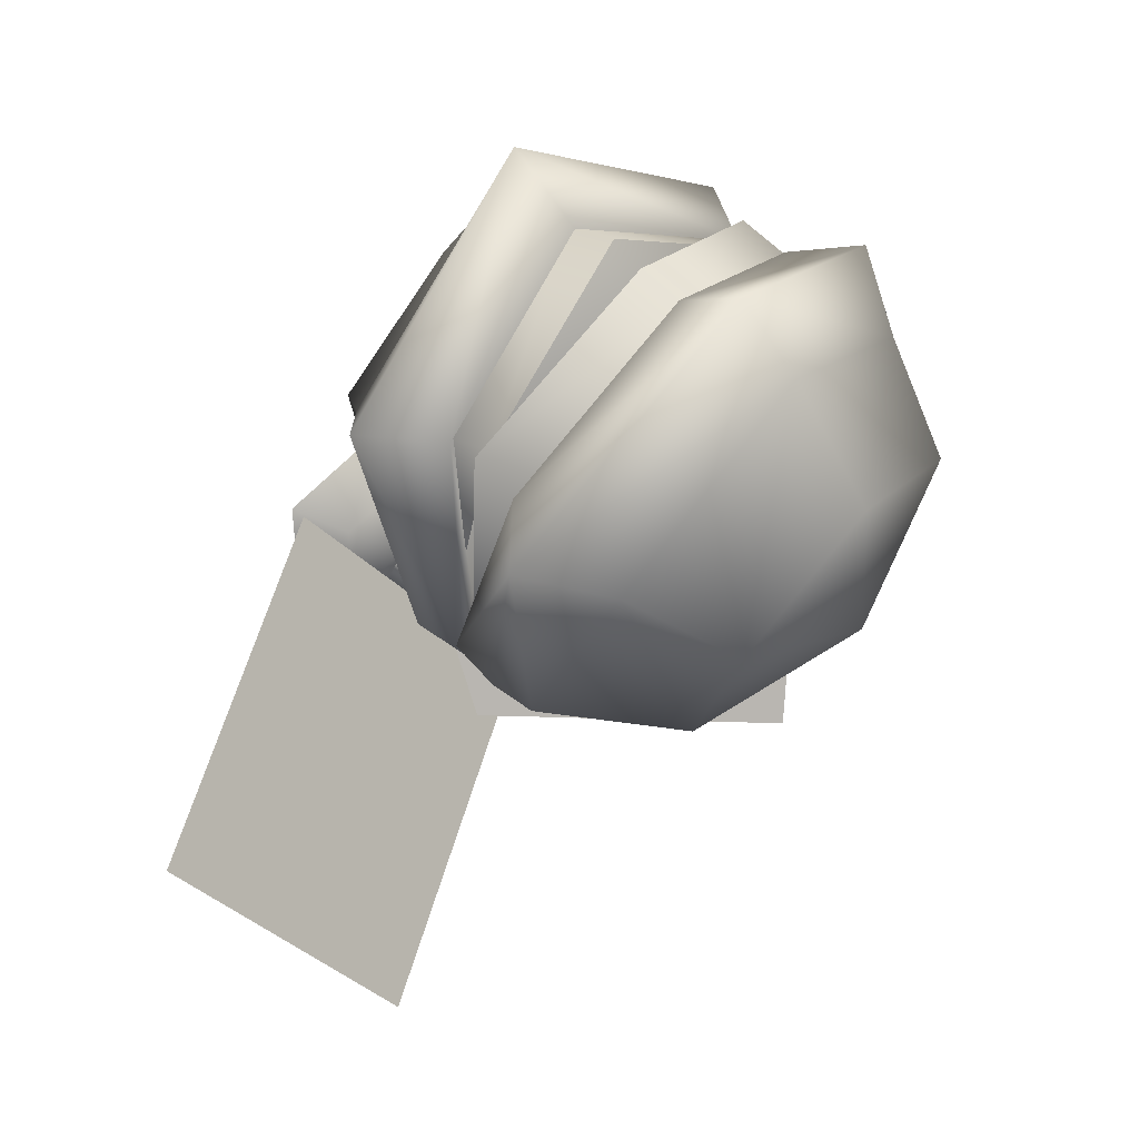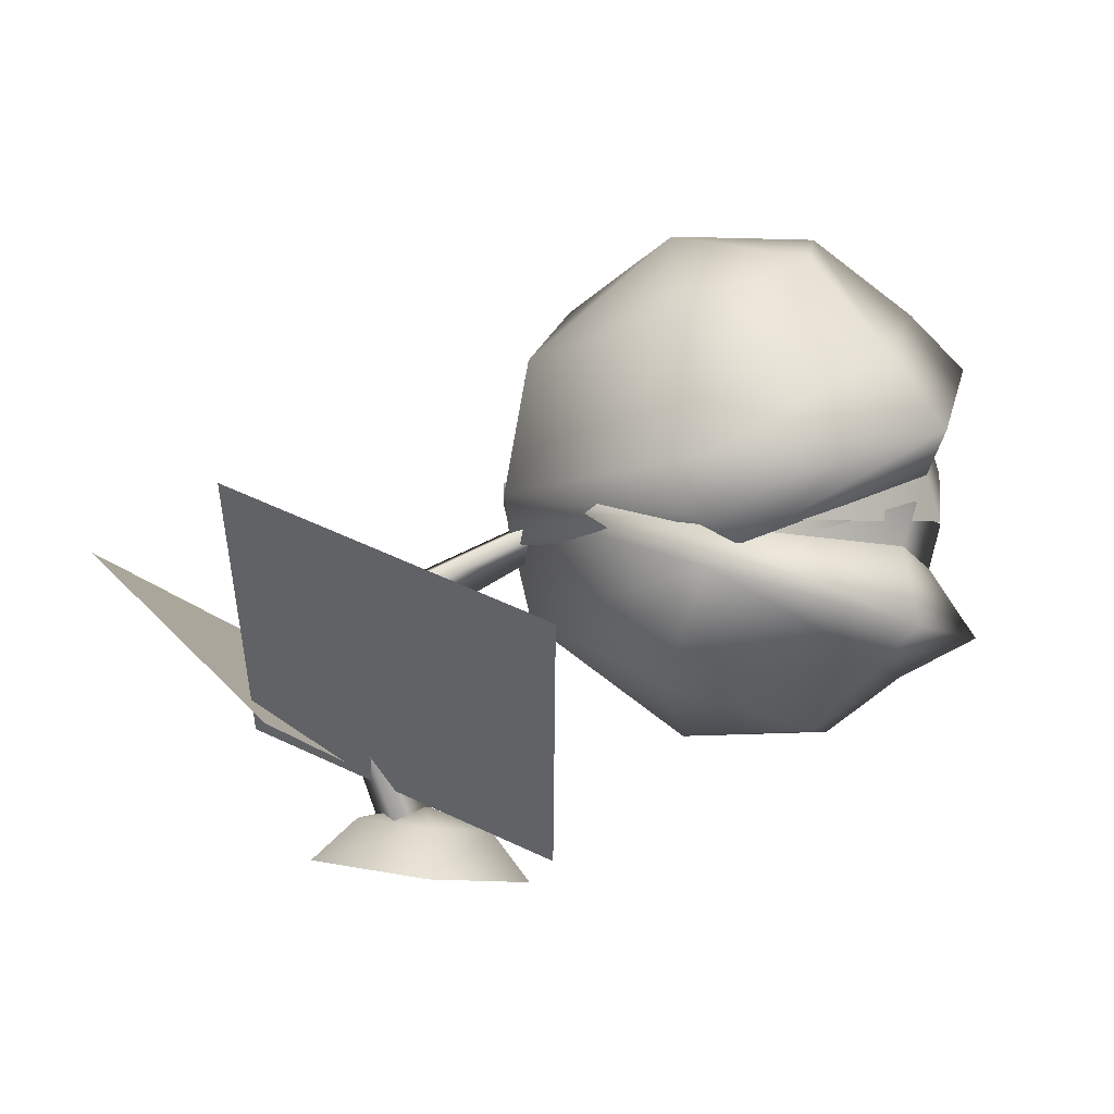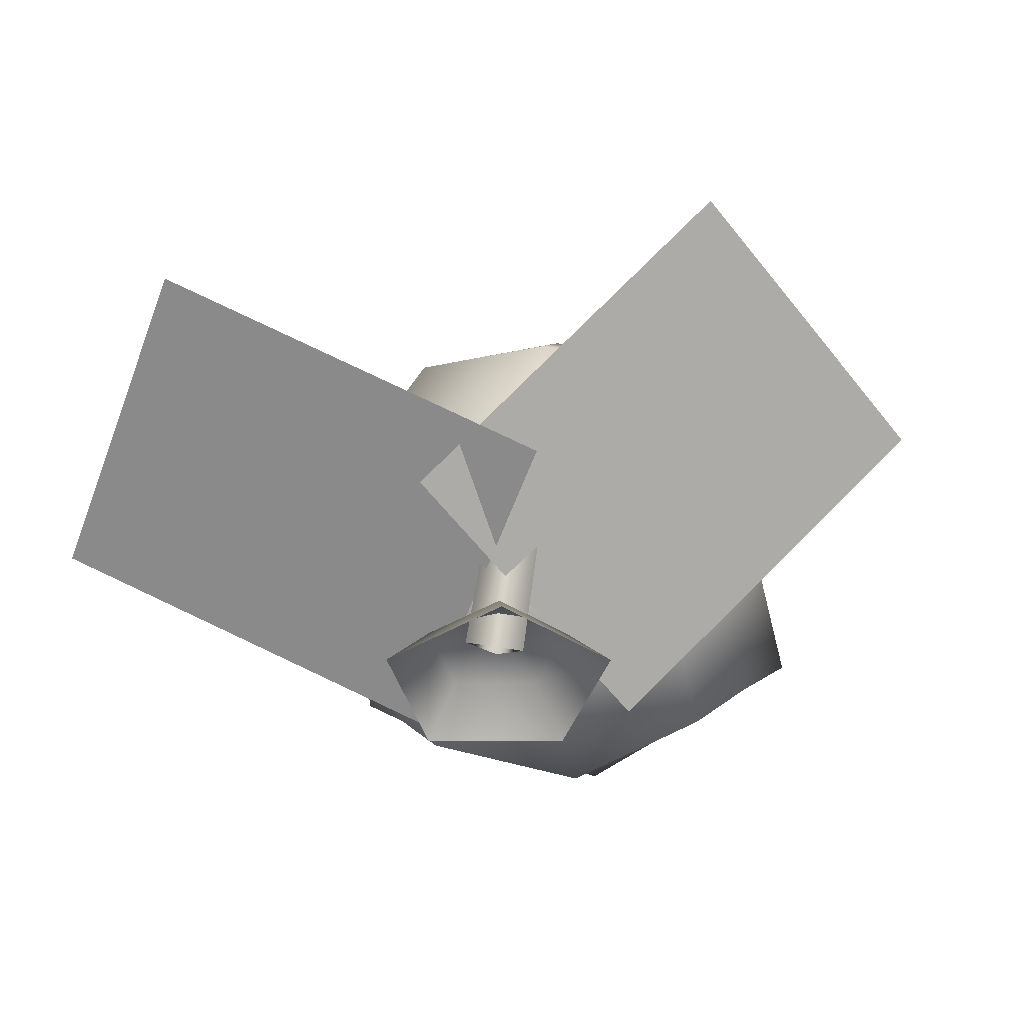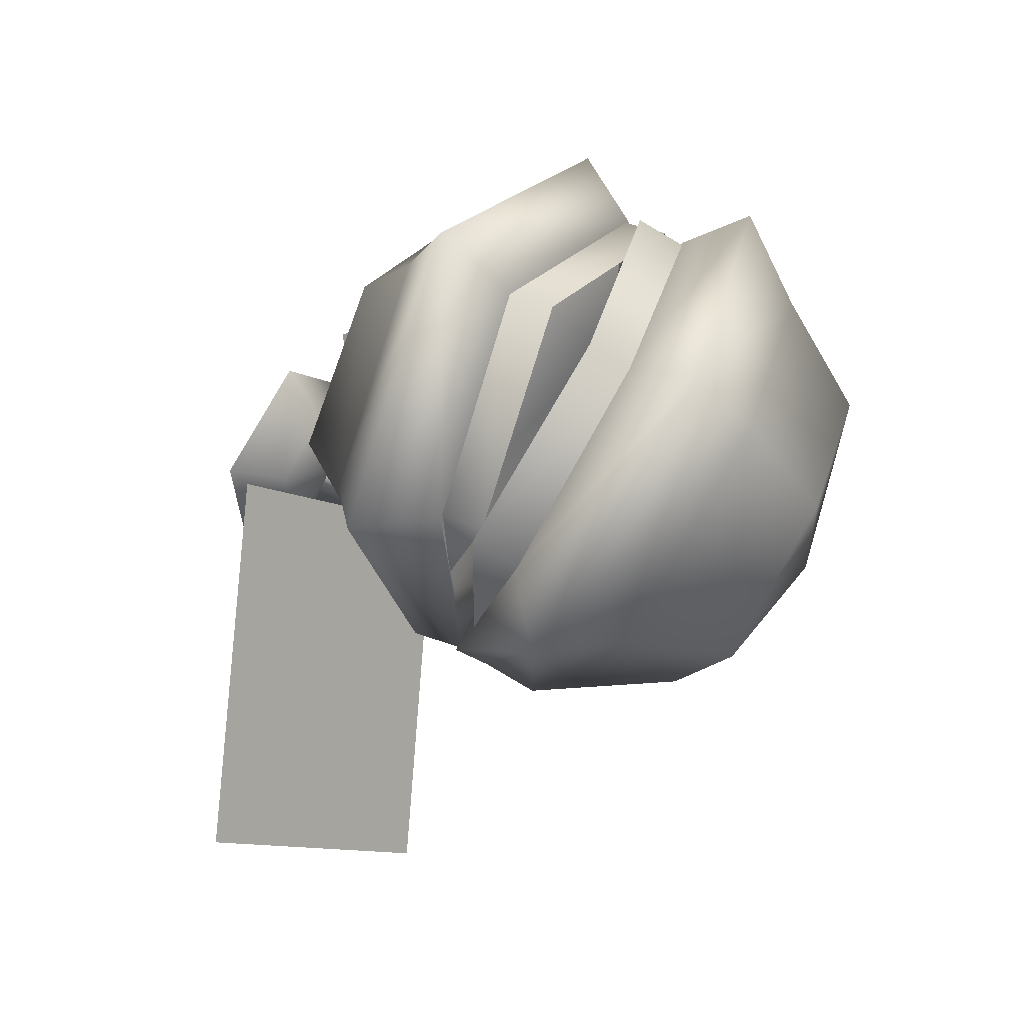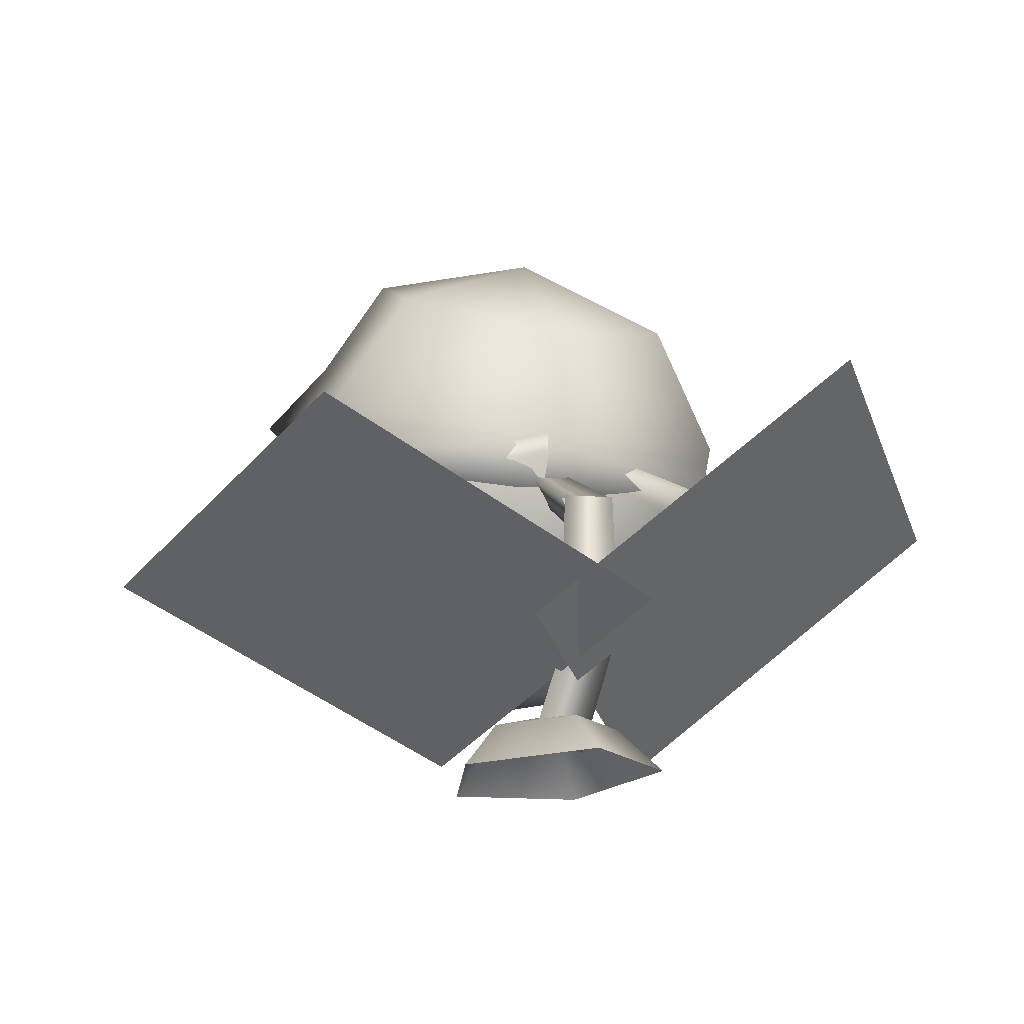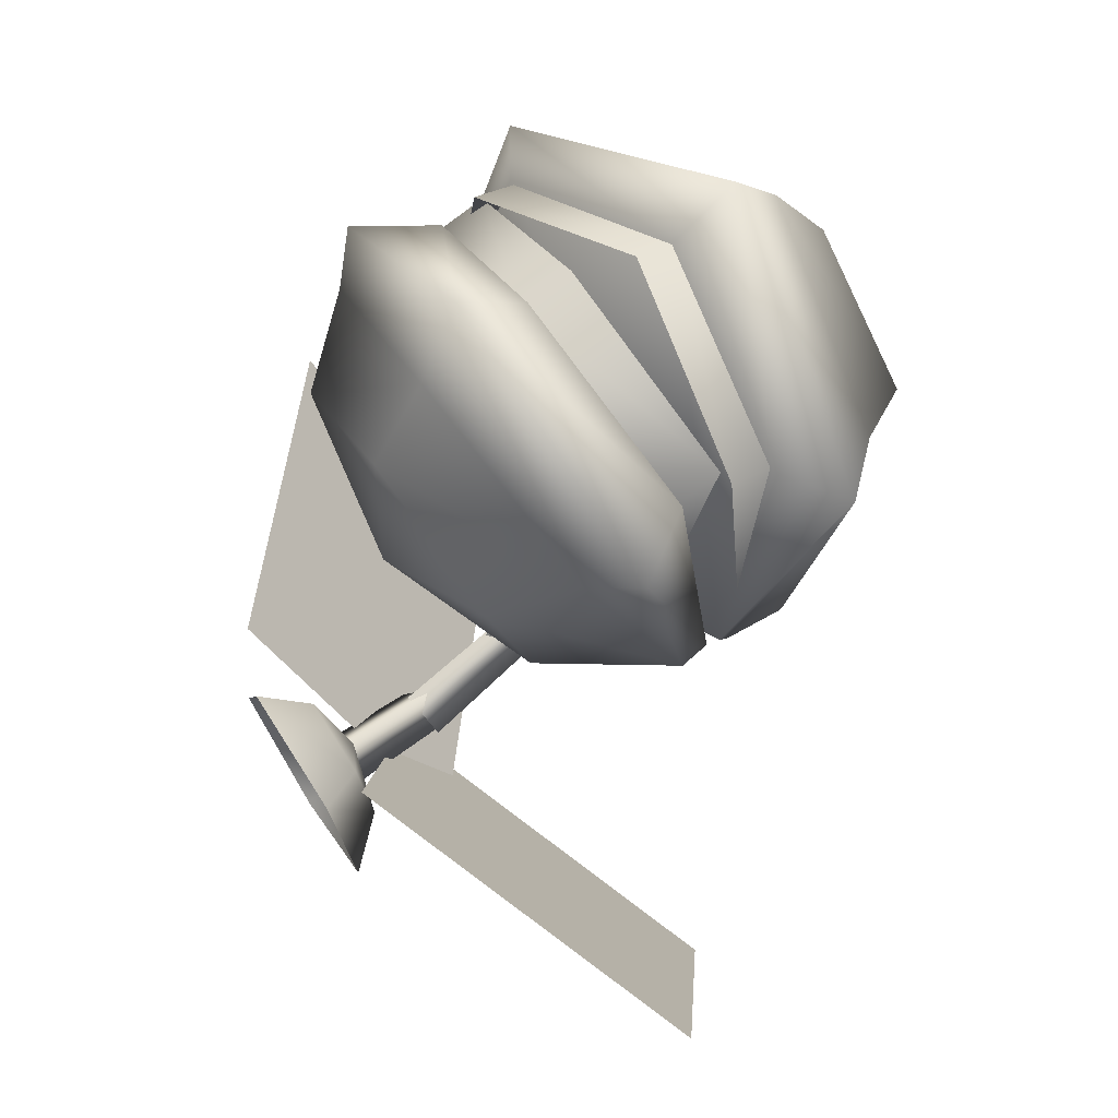
<metadata>
{"format":"obj","ext":"obj","renderer":"f3d","projection":"perspective","resolution":1024,"background":"white","views":[{"elev":44.2,"azim":132.2,"up":"+Z"},{"elev":2.5,"azim":-104.3,"up":"+Y"},{"elev":-35.3,"azim":-170.1,"up":"+Y"},{"elev":62.5,"azim":118.4,"up":"+Z"},{"elev":-13.1,"azim":168.6,"up":"+Y"},{"elev":56.9,"azim":55.5,"up":"+Z"}]}
</metadata>
<code>
o plant
v 0.3965 -0.1249 -0.1623
v 0.04458 -0.281 -0.02094
v 0.2279 0.01622 -0.4263
v -0.124 -0.1398 -0.285
v -0.4841 -0.0212 -0.08074
v -0.3153 0.1006 -0.3541
v -0.005344 -0.1582 -0.278
v -0.1742 -0.28 -0.004656
v 0.1281 0.0776 0.3419
v 0.1279 0.02413 0.3273
v 0.1145 0.03034 0.178
v -0.2654 0.07909 0.3418
v -0.2505 0.03151 0.1787
v -0.2656 0.02561 0.3272
v -0.06938 -0.00465 0.4358
v -0.06918 0.04883 0.4503
v 0.1461 0.07684 0.3449
v 0.1422 0.1274 0.327
v -0.04736 0.1488 0.4428
v -0.04378 0.1026 0.4592
v -0.2456 0.05781 0.377
v -0.2496 0.1099 0.3585
v 0.161 0.08403 0.1719
v -0.289 0.06217 0.2088
v -0.2433 0.02971 0.1158
v -0.2883 0.06119 0.08824
v -0.2695 0.03444 0.328
v -0.06884 0.09605 -0.03079
v 0.1058 0.0284 0.116
v 0.1511 0.05953 0.0884
v 0.1319 0.03293 0.3281
v -0.06935 0.001461 0.4374
v 0.07685 -0.09871 0.101
v 0.08452 -0.1525 0.2472
v -0.06991 -0.1707 0.1625
v -0.06996 -0.1705 0.3217
v -0.2235 -0.1513 0.2471
v -0.2153 -0.09761 0.1009
v -0.0694 -0.04996 -0.00078
v -0.06978 -0.1148 0.4033
v -0.277 -0.08005 0.3025
v -0.3059 0.01849 0.1127
v 0.1386 -0.08161 0.3027
v -0.06893 0.07203 -0.02994
v 0.1683 0.0167 0.1129
v -0.322 -0.04098 0.3254
v -0.06965 -0.07399 0.4915
v 0.1839 -0.04289 0.3256
v -0.2998 0.04096 0.1514
v -0.08012 0.03227 -0.02569
v 0.1652 0.06355 0.1133
v -0.04707 0.145 0.4441
v -0.2533 0.1047 0.359
v 0.1471 0.1242 0.3261
v 0.1447 0.08964 0.06309
v -0.2873 0.06812 0.097
v 0.1421 0.2461 0.2792
v 0.08025 0.3361 0.2188
v -0.05519 0.2726 0.4207
v -0.08326 0.08412 -0.03318
v -0.3022 0.1257 0.1152
v -0.2359 0.2616 0.1016
v -0.08787 0.2205 -0.008604
v 0.154 0.149 0.07652
v -0.06844 0.3501 0.3051
v 0.0722 0.2773 0.07612
v -0.08154 0.3497 0.1451
v -0.2263 0.3212 0.2439
v -0.2686 0.2262 0.3129
v 0.2068 0.175 0.3091
v -0.04715 0.215 0.4847
v -0.3205 0.1494 0.3523
v -0.06258 -0.005745 -0.1415
v -0.05705 0.05056 -0.01041
v -0.09026 -0.04588 -0.1208
v -0.07757 0.02052 0.005704
v -0.1162 -0.002268 -0.1379
v -0.09727 0.05281 -0.007521
v -0.05291 -0.1343 -0.1898
v -0.06433 -0.004701 -0.1492
v -0.08615 -0.1494 -0.1475
v -0.09405 -0.01759 -0.111
v -0.1095 -0.1356 -0.197
v -0.1146 -0.005866 -0.1558
v -0.02814 -0.2685 -0.1494
v -0.06405 -0.1306 -0.2025
v -0.05022 -0.2531 -0.09772
v -0.08374 -0.1166 -0.1558
v -0.08484 -0.2774 -0.1376
v -0.1155 -0.139 -0.1926
v -0.1258 -0.2497 -0.1201
v -0.05322 -0.2362 -0.1106
v -0.06861 -0.2448 -0.1835
v -0.07972 -0.2846 -0.2329
v -0.1726 -0.2934 -0.1308
v -0.000396 -0.2628 -0.0644
v -0.08331 -0.2612 -0.04707
v -0.1044 -0.3122 -0.01184
v 0.03117 -0.3149 -0.04017
v 0.009755 -0.2524 -0.1484
v 0.04666 -0.2977 -0.1767
f 1 2 3
f 2 4 3
f 5 6 7
f 8 5 7
f 9 10 11
f 12 13 14
f 12 14 15
f 16 12 15
f 9 15 10
f 16 15 9
f 17 18 19
f 20 17 19
f 21 19 22
f 20 19 21
f 17 23 18
f 21 22 24
f 25 26 27
f 25 28 26
f 29 30 28
f 29 31 30
f 28 25 29
f 31 29 25
f 32 31 25
f 27 32 25
f 33 34 35
f 34 36 35
f 37 38 35
f 36 37 35
f 39 33 35
f 38 39 35
f 36 40 37
f 40 41 37
f 41 42 38
f 37 41 38
f 43 40 36
f 38 42 39
f 42 44 39
f 39 44 33
f 44 45 33
f 33 45 34
f 45 43 34
f 34 43 36
f 46 27 26
f 32 47 31
f 48 31 47
f 48 47 43
f 40 43 47
f 46 41 47
f 46 47 27
f 32 27 47
f 40 47 41
f 45 44 30
f 41 46 42
f 26 42 46
f 30 48 45
f 43 45 48
f 48 30 31
f 28 30 44
f 28 44 26
f 42 26 44
f 49 50 51
f 52 53 51
f 54 52 51
f 53 49 51
f 51 50 55
f 49 56 50
f 57 58 59
f 50 56 60
f 61 62 60
f 62 63 60
f 61 60 56
f 50 60 55
f 64 55 60
f 60 63 64
f 58 65 59
f 63 66 64
f 58 67 65
f 66 58 57
f 64 66 57
f 66 67 58
f 63 67 66
f 62 67 63
f 65 67 68
f 68 67 62
f 68 62 61
f 69 68 61
f 65 68 69
f 59 65 69
f 54 70 71
f 69 61 72
f 53 72 49
f 61 56 72
f 56 49 72
f 54 51 70
f 51 55 70
f 57 70 64
f 55 64 70
f 53 52 72
f 57 59 70
f 59 71 70
f 52 54 71
f 52 71 72
f 69 72 71
f 59 69 71
f 73 74 75
f 74 76 75
f 75 76 77
f 76 78 77
f 77 78 73
f 78 74 73
f 79 80 81
f 80 82 81
f 81 82 83
f 82 84 83
f 83 84 79
f 84 80 79
f 85 86 87
f 86 88 87
f 87 88 89
f 88 90 89
f 89 90 85
f 90 86 85
f 91 92 93
f 91 93 94
f 95 91 94
f 96 97 98
f 99 96 98
f 96 92 97
f 98 97 95
f 97 91 95
f 100 92 96
f 97 92 91
f 93 92 100
f 93 100 101
f 94 93 101
f 100 96 99
f 101 100 99

</code>
